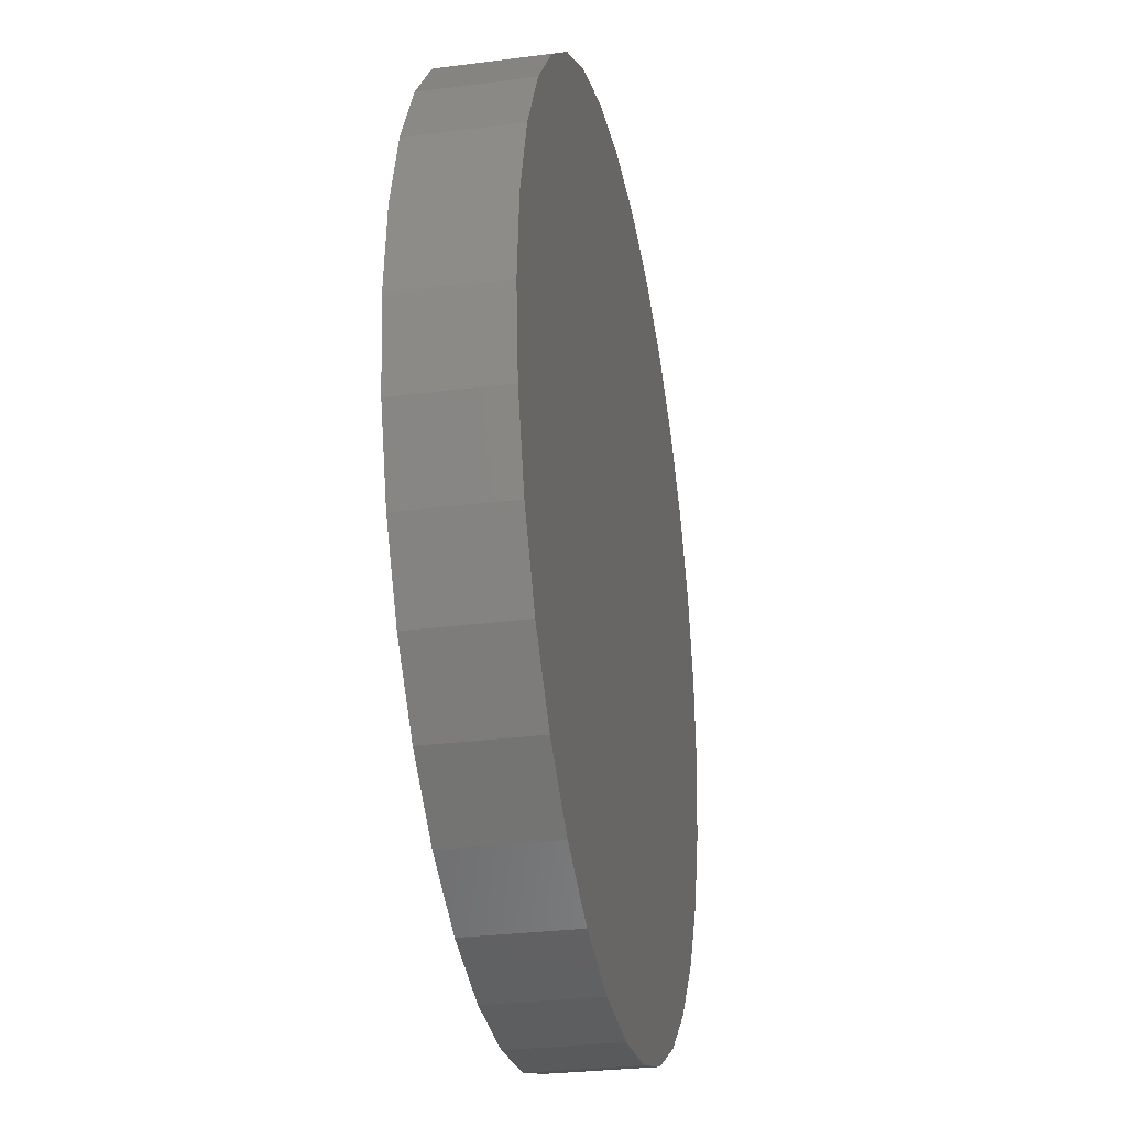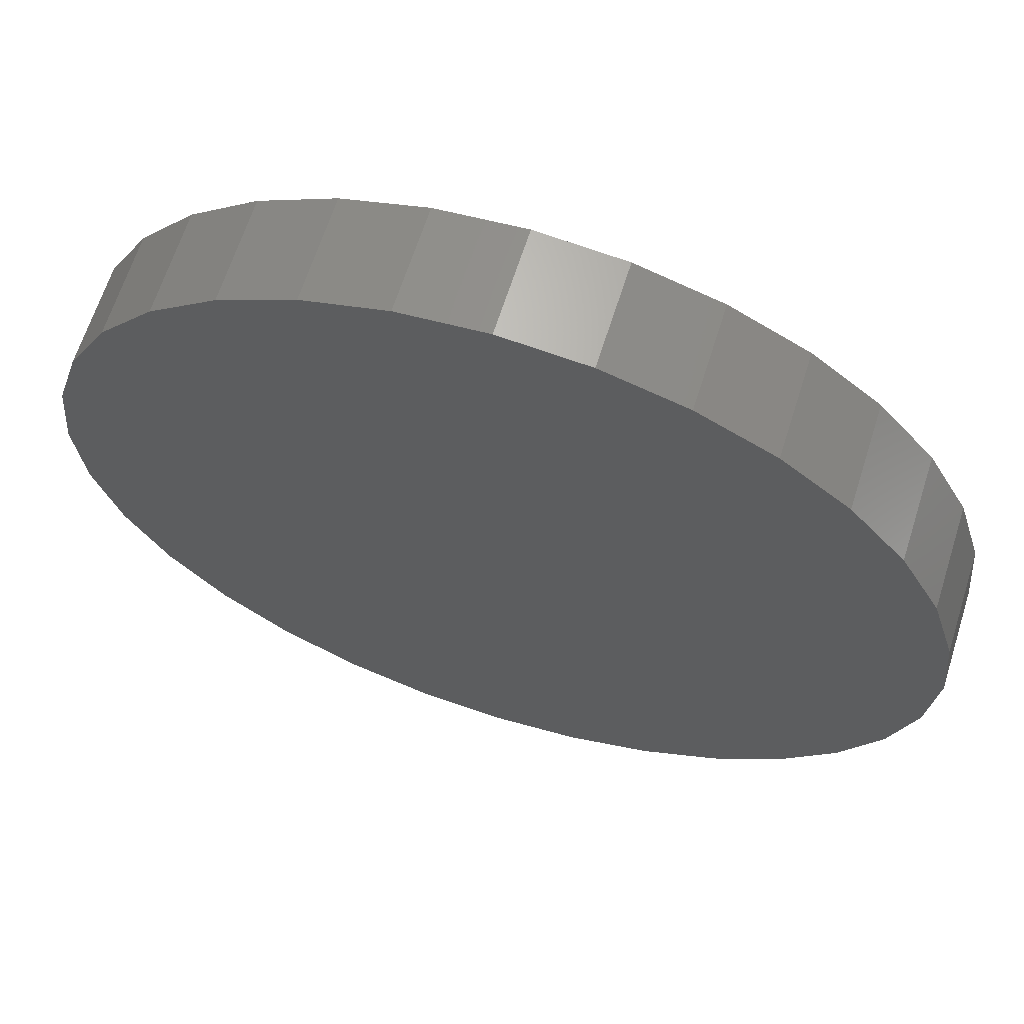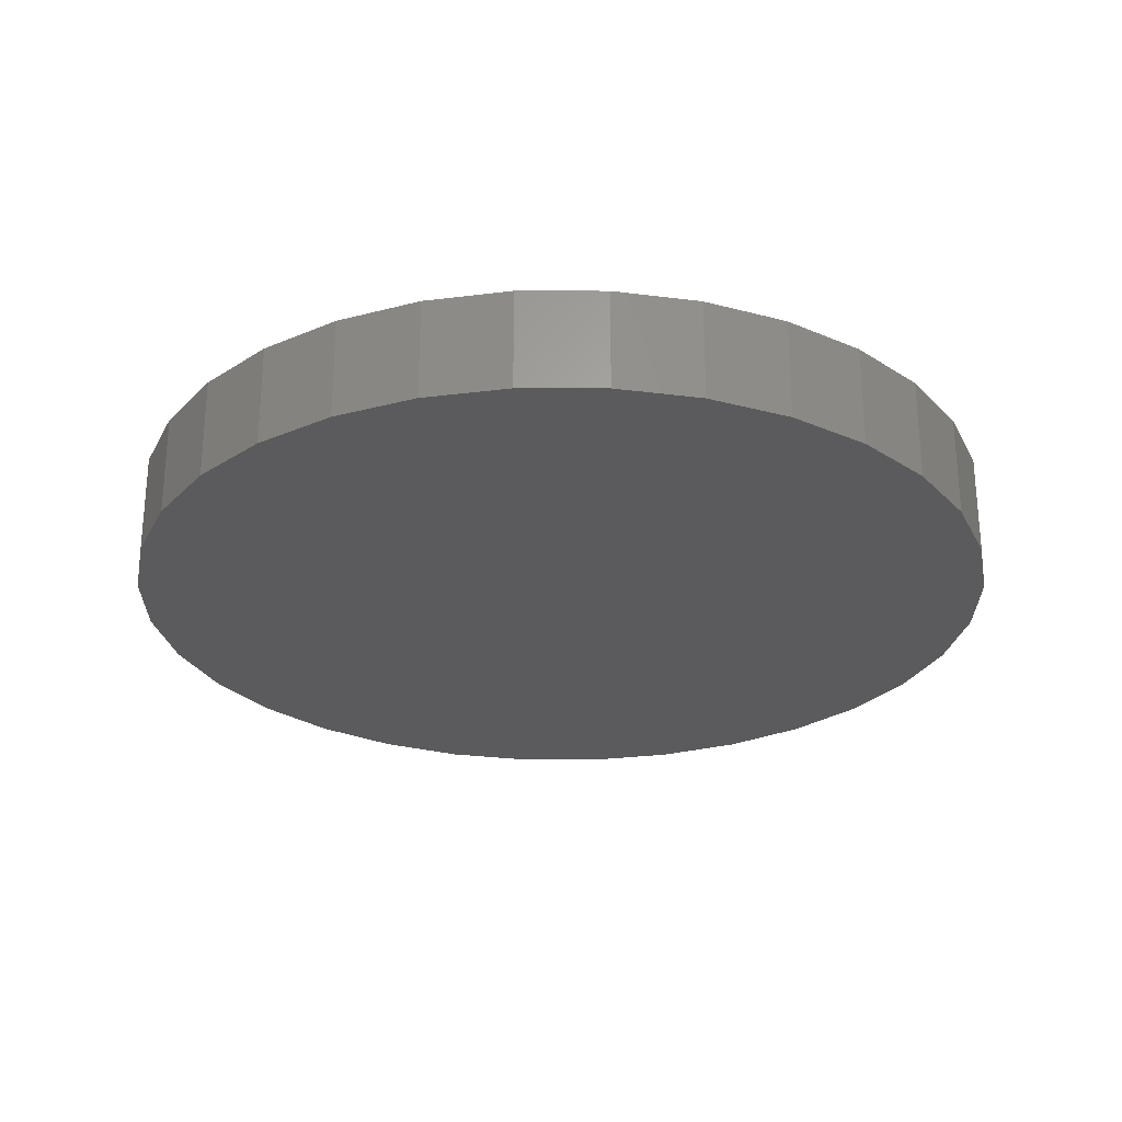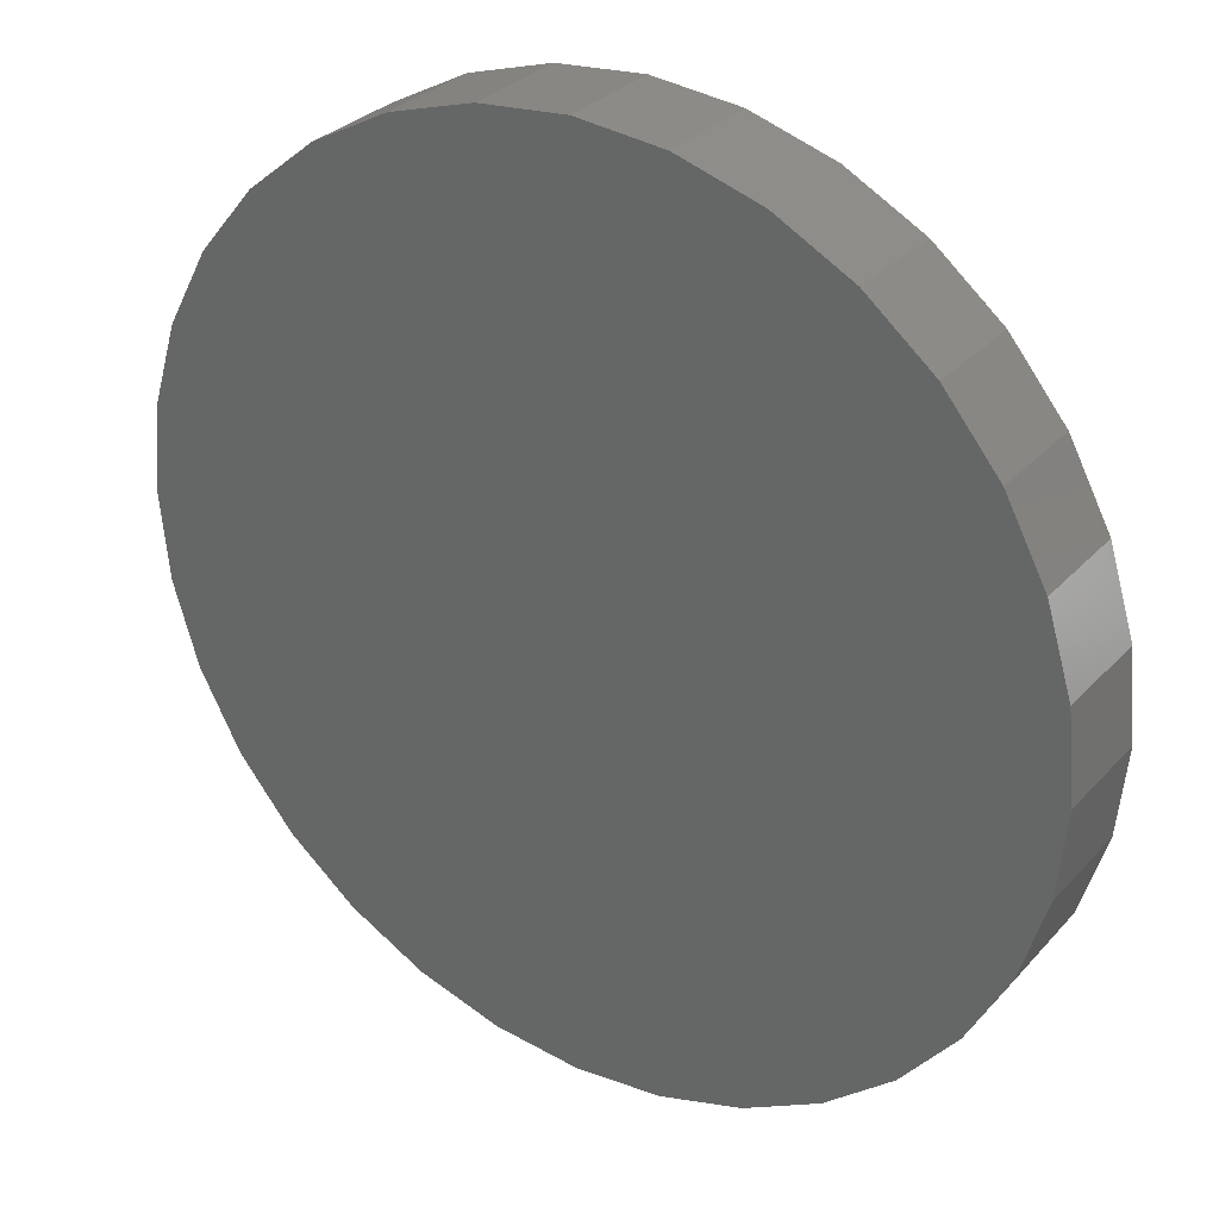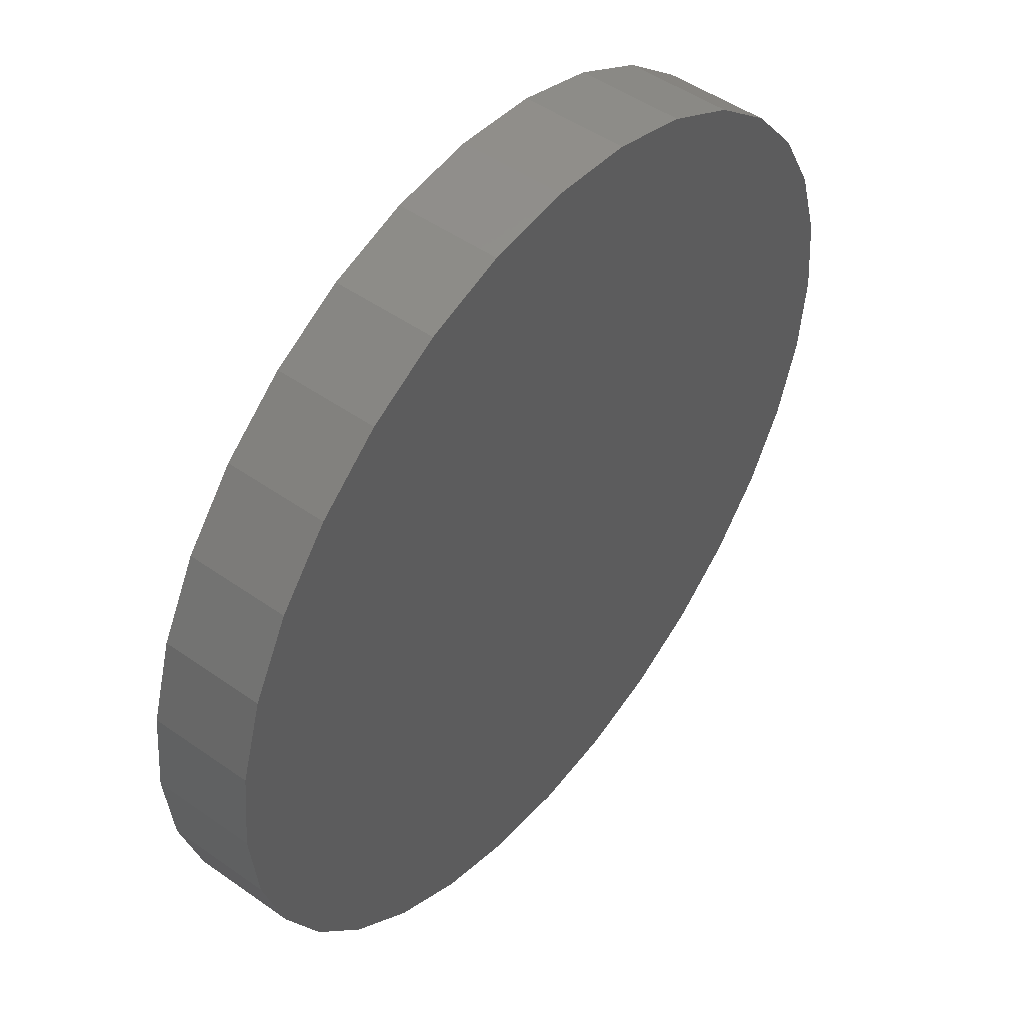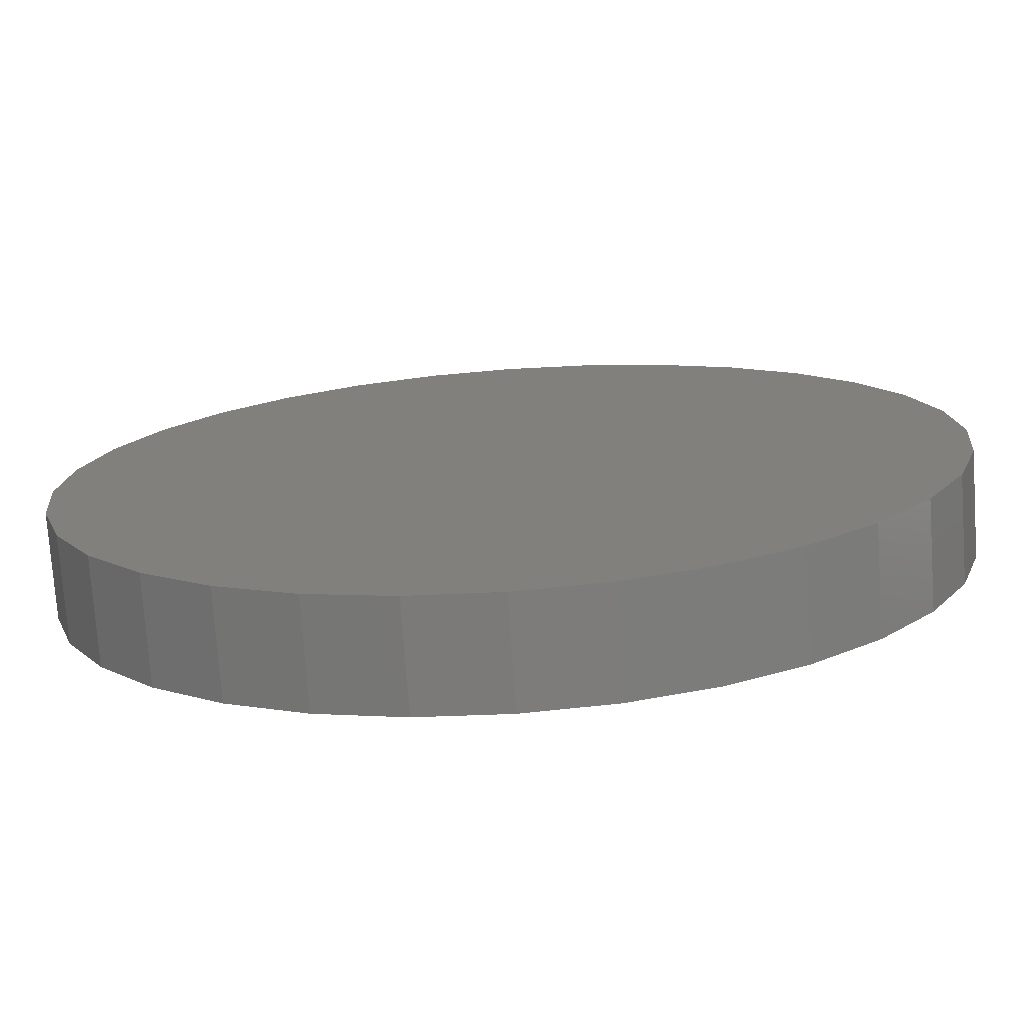
<metadata>
{"format":"stl","ext":"stl","renderer":"f3d","projection":"perspective","resolution":1024,"background":"white","views":[{"elev":-28.4,"azim":101.1,"up":"+Y"},{"elev":65.0,"azim":-162.4,"up":"+Y"},{"elev":-26.8,"azim":163.0,"up":"+Z"},{"elev":30.4,"azim":-146.1,"up":"+Y"},{"elev":49.4,"azim":-52.1,"up":"+Y"},{"elev":-75.2,"azim":-176.0,"up":"+Y"}]}
</metadata>
<code>
# stl→obj: 64 verts, 124 faces
v -0.5266 -0.002714 0
v -0.5266 -0.002714 0.125
v -0.5163 0.1023 0
v -0.5163 0.1023 0.125
v -0.4857 0.2033 0
v -0.4857 0.2033 0.125
v -0.4359 0.2963 0
v -0.4359 0.2963 0.125
v -0.369 0.3779 0
v -0.369 0.3779 0.125
v -0.2874 0.4448 0
v -0.2874 0.4448 0.125
v -0.1944 0.4946 0
v -0.1944 0.4946 0.125
v -0.09341 0.5252 0
v -0.09341 0.5252 0.125
v 0.0116 0.5355 0
v 0.0116 0.5355 0.125
v 0.1166 0.5252 0
v 0.1166 0.5252 0.125
v 0.2176 0.4946 0
v 0.2176 0.4946 0.125
v 0.3106 0.4448 0
v 0.3106 0.4448 0.125
v 0.3922 0.3779 0
v 0.3922 0.3779 0.125
v 0.4591 0.2963 0
v 0.4591 0.2963 0.125
v 0.5089 0.2033 0
v 0.5089 0.2033 0.125
v 0.5395 0.1023 0
v 0.5395 0.1023 0.125
v 0.5498 -0.002714 0
v 0.5498 -0.002714 0.125
v 0.5395 -0.1077 0.125
v -0.5163 -0.1077 0.125
v 0.5089 -0.2087 0.125
v -0.4857 -0.2087 0.125
v 0.4591 -0.3017 0.125
v -0.4359 -0.3017 0.125
v 0.3922 -0.3833 0.125
v -0.369 -0.3833 0.125
v 0.3106 -0.4502 0.125
v -0.2874 -0.4502 0.125
v 0.2176 -0.5 0.125
v -0.1944 -0.5 0.125
v 0.1166 -0.5306 0.125
v -0.09341 -0.5306 0.125
v 0.0116 -0.541 0.125
v 0.0116 -0.541 0
v -0.09341 -0.5306 0
v 0.1166 -0.5306 0
v -0.1944 -0.5 0
v 0.2176 -0.5 0
v -0.2874 -0.4502 0
v 0.3106 -0.4502 0
v -0.369 -0.3833 0
v 0.3922 -0.3833 0
v -0.4359 -0.3017 0
v 0.4591 -0.3017 0
v -0.4857 -0.2087 0
v 0.5089 -0.2087 0
v -0.5163 -0.1077 0
v 0.5395 -0.1077 0
f 1 2 3
f 3 2 4
f 3 4 5
f 5 4 6
f 5 6 7
f 7 6 8
f 7 8 9
f 9 8 10
f 9 10 11
f 11 10 12
f 11 12 13
f 13 12 14
f 13 14 15
f 15 14 16
f 15 16 17
f 17 16 18
f 17 18 19
f 19 18 20
f 19 20 21
f 21 20 22
f 21 22 23
f 23 22 24
f 23 24 25
f 25 24 26
f 25 26 27
f 27 26 28
f 27 28 29
f 29 28 30
f 29 30 31
f 31 30 32
f 31 32 33
f 33 32 34
f 16 20 18
f 20 16 22
f 22 16 14
f 22 14 24
f 24 14 12
f 24 12 26
f 26 12 10
f 26 10 28
f 28 10 8
f 28 8 30
f 30 8 6
f 30 6 32
f 32 6 4
f 32 4 34
f 34 4 2
f 34 2 35
f 35 2 36
f 35 36 37
f 37 36 38
f 37 38 39
f 39 38 40
f 39 40 41
f 41 40 42
f 41 42 43
f 43 42 44
f 43 44 45
f 45 44 46
f 45 46 47
f 47 46 48
f 47 48 49
f 17 19 15
f 50 51 52
f 52 51 53
f 52 53 54
f 54 53 55
f 54 55 56
f 56 55 57
f 56 57 58
f 58 57 59
f 58 59 60
f 60 59 61
f 60 61 62
f 62 61 63
f 62 63 64
f 64 63 1
f 64 1 33
f 33 1 3
f 33 3 31
f 31 3 5
f 31 5 29
f 29 5 7
f 29 7 27
f 27 7 9
f 27 9 25
f 25 9 11
f 25 11 23
f 23 11 13
f 23 13 21
f 21 13 15
f 21 15 19
f 33 34 64
f 64 34 35
f 64 35 62
f 62 35 37
f 62 37 60
f 60 37 39
f 60 39 58
f 58 39 41
f 58 41 56
f 56 41 43
f 56 43 54
f 54 43 45
f 54 45 52
f 52 45 47
f 52 47 50
f 50 47 49
f 50 49 51
f 51 49 48
f 51 48 53
f 53 48 46
f 53 46 55
f 55 46 44
f 55 44 57
f 57 44 42
f 57 42 59
f 59 42 40
f 59 40 61
f 61 40 38
f 61 38 63
f 63 38 36
f 63 36 1
f 1 36 2

</code>
